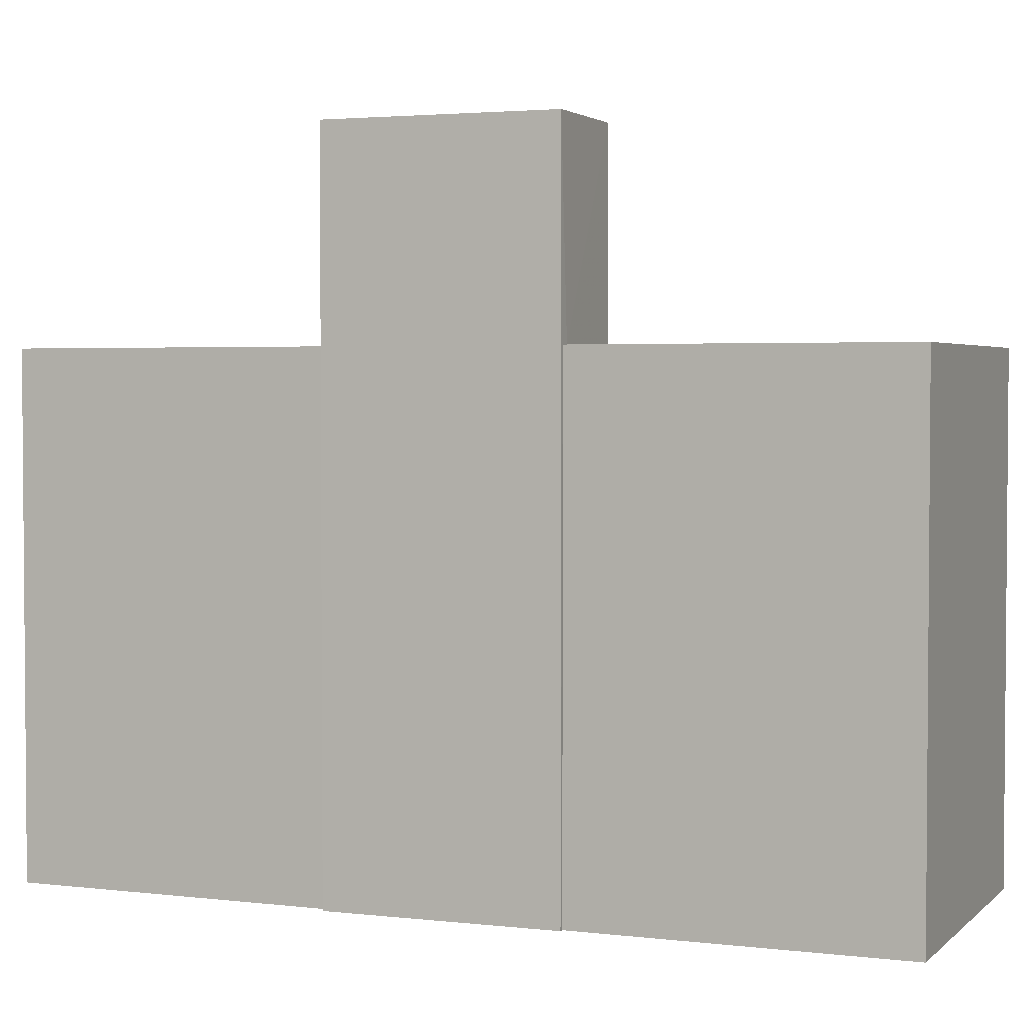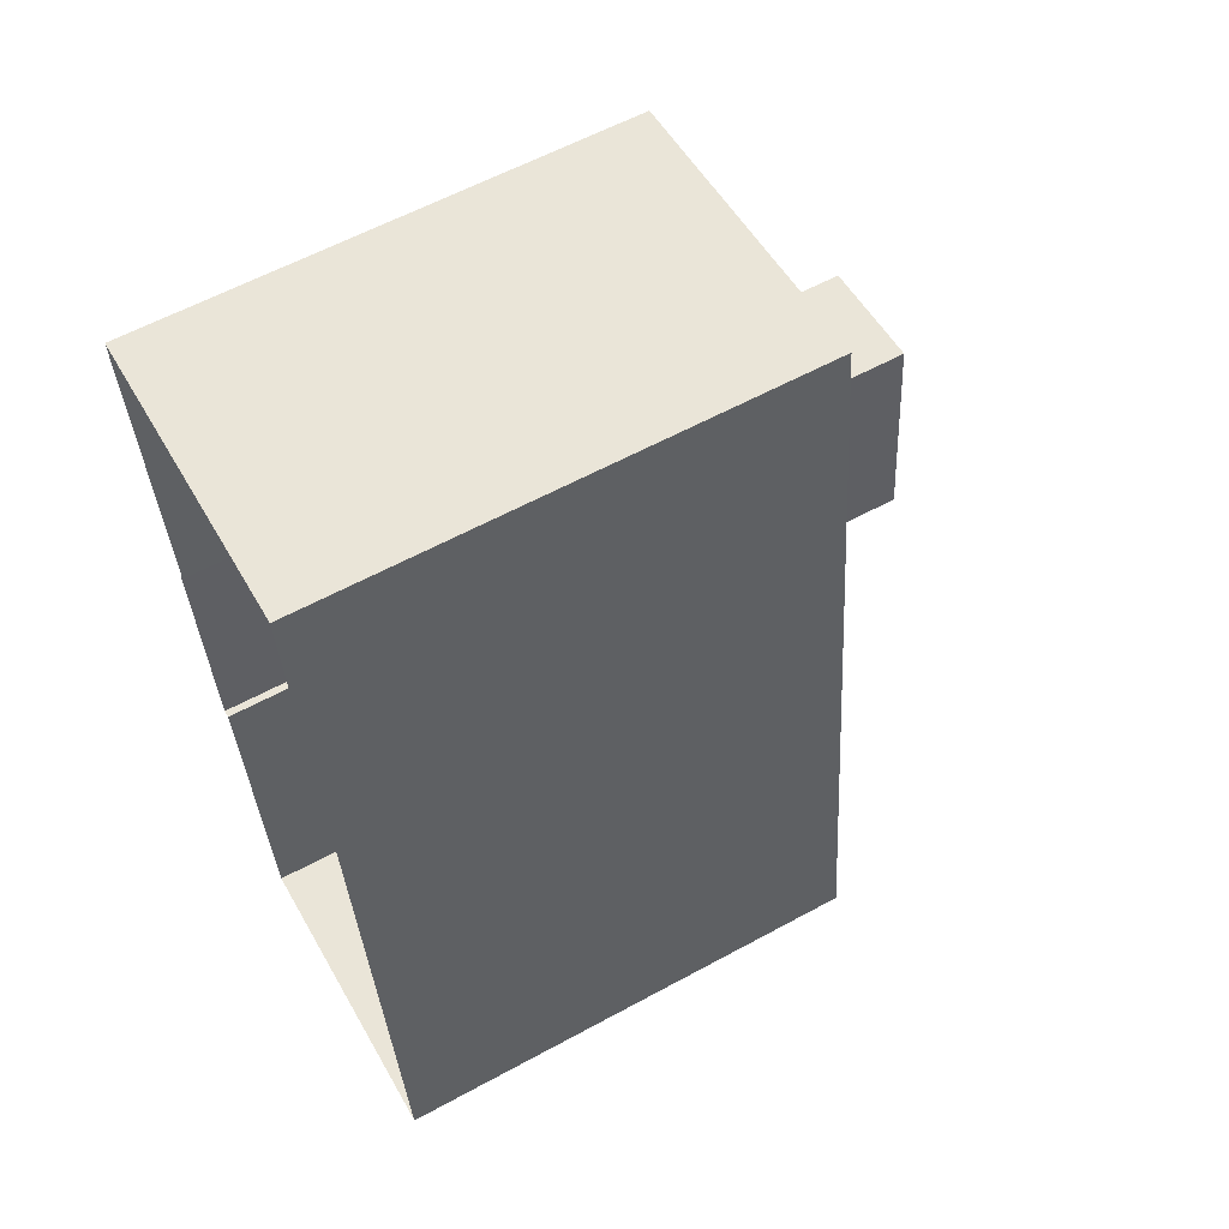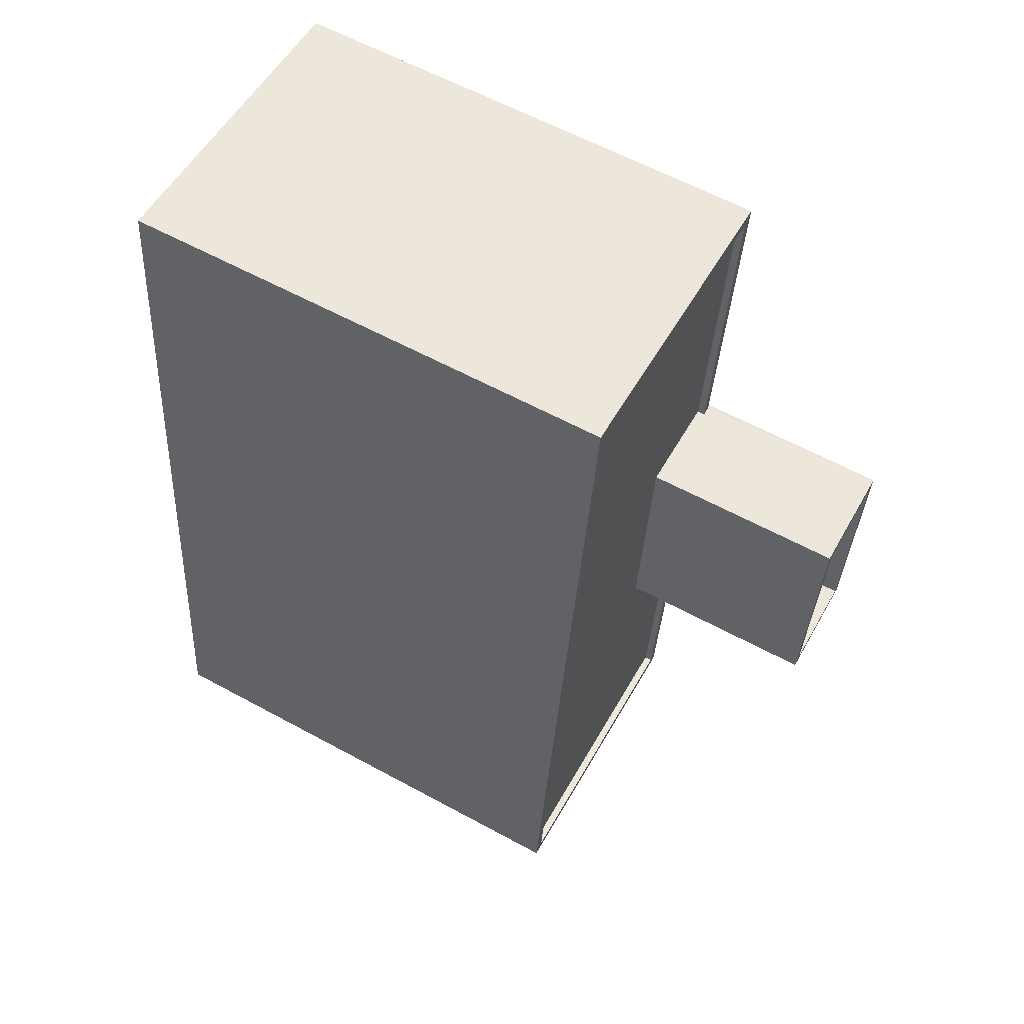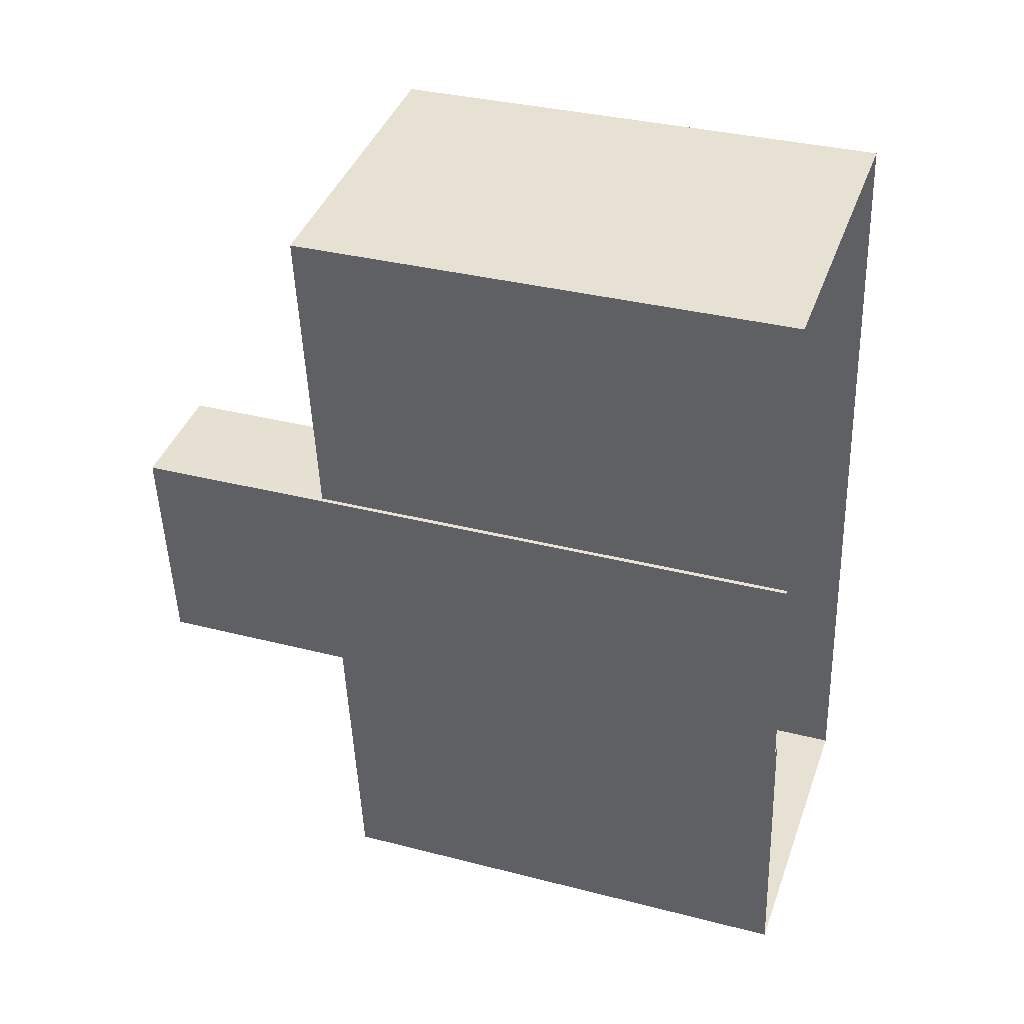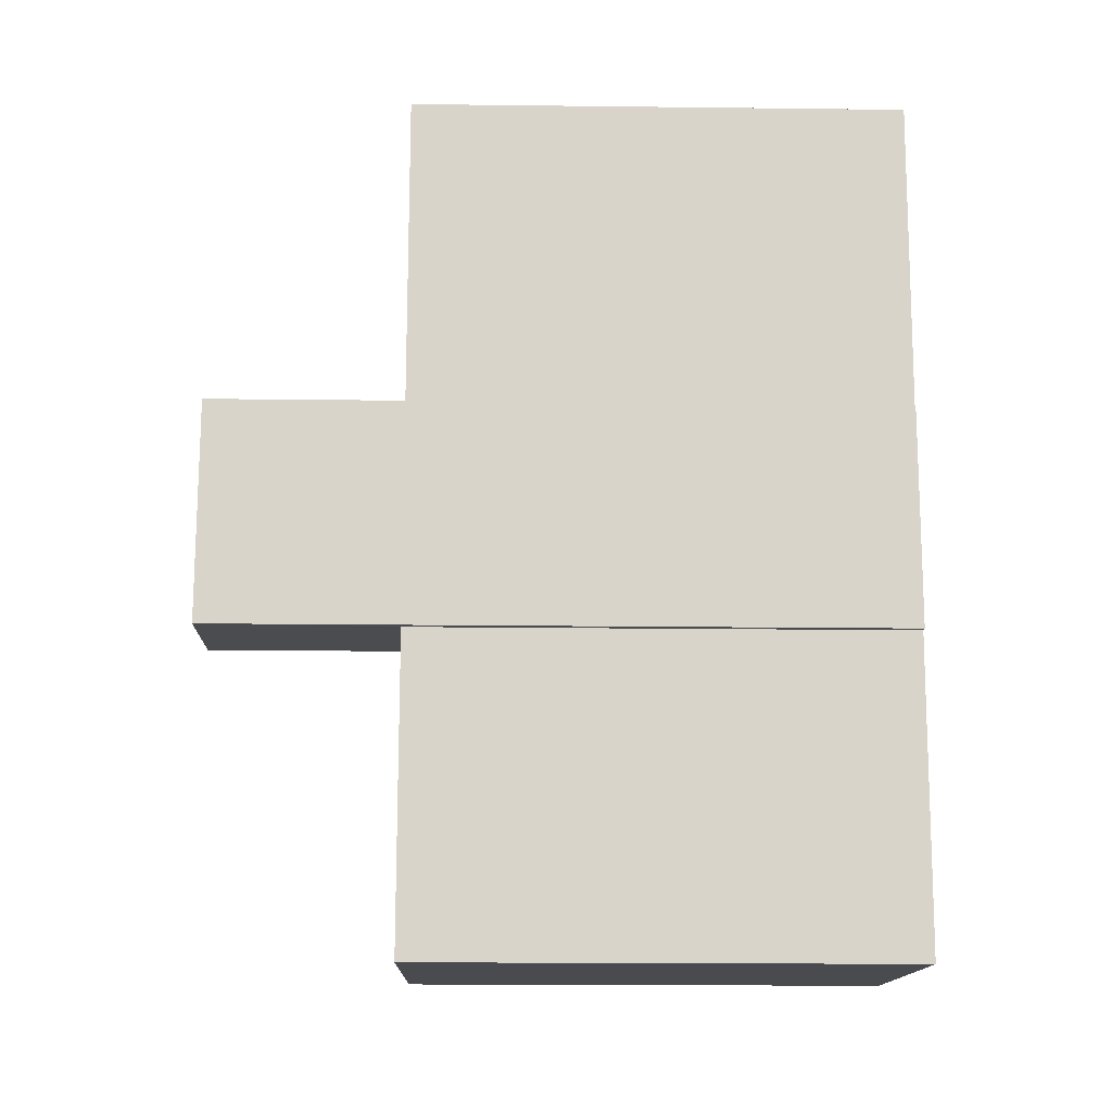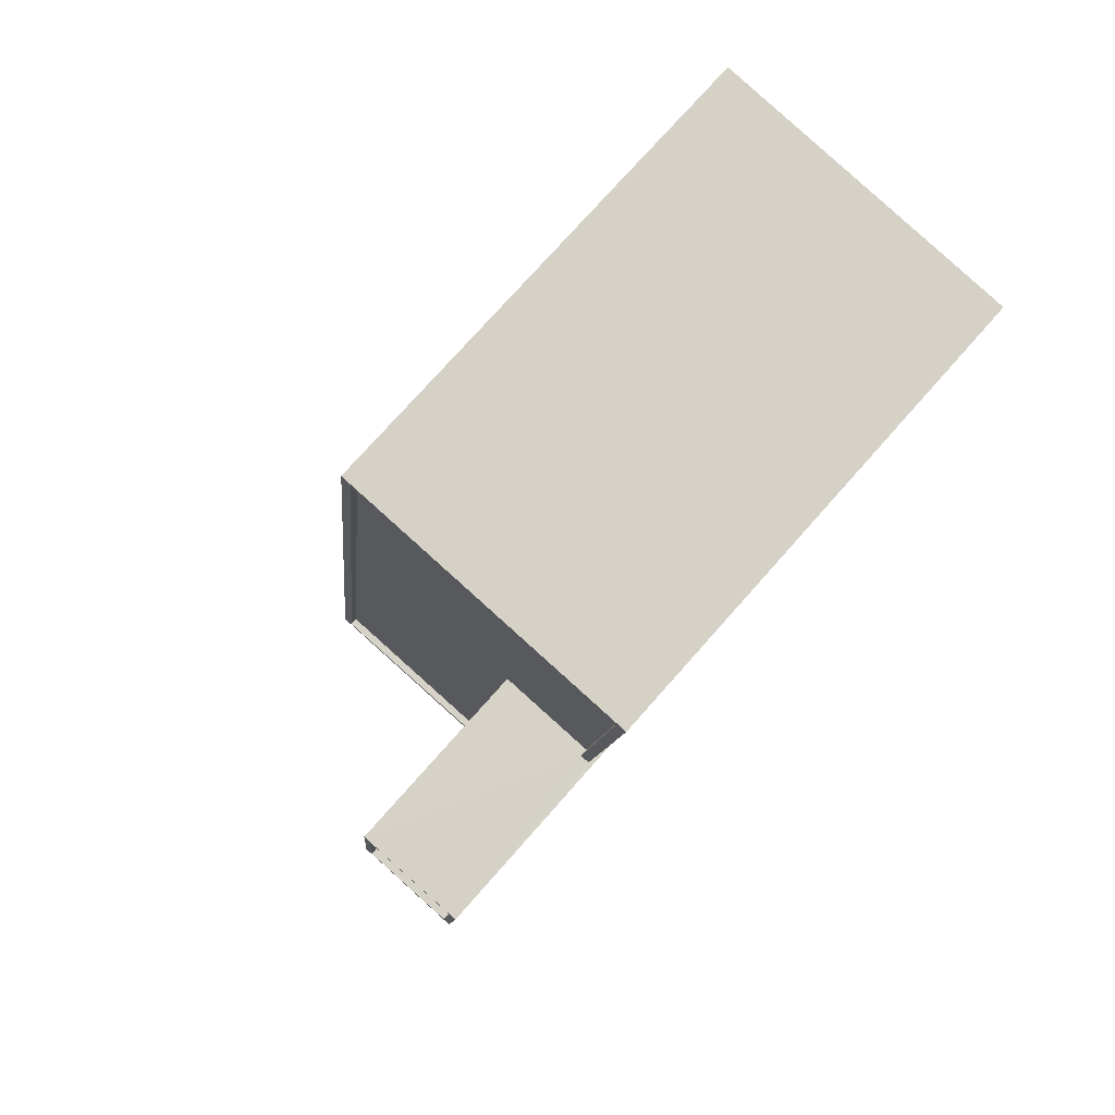
<metadata>
{"format":"obj","ext":"obj","renderer":"f3d","projection":"perspective","resolution":1024,"background":"white","views":[{"elev":2.8,"azim":106.1,"up":"+Z"},{"elev":59.8,"azim":-119.2,"up":"+Y"},{"elev":61.0,"azim":-61.0,"up":"+Y"},{"elev":34.1,"azim":109.2,"up":"+Y"},{"elev":-20.4,"azim":88.7,"up":"+Y"},{"elev":75.8,"azim":41.5,"up":"+Y"}]}
</metadata>
<code>
v -8.904e+04 -9.878e+04 8.448
v -8.904e+04 -9.878e+04 8.448
v -8.904e+04 -9.878e+04 8.448
v -8.904e+04 -9.877e+04 8.448
v -8.904e+04 -9.877e+04 8.449
v -8.904e+04 -9.878e+04 8.448
v -8.905e+04 -9.879e+04 8.448
v -8.904e+04 -9.879e+04 8.447
v -8.905e+04 -9.879e+04 18.15
v -8.904e+04 -9.879e+04 18.15
v -8.904e+04 -9.879e+04 18.15
v -8.904e+04 -9.877e+04 18.16
v -8.904e+04 -9.877e+04 18.16
v -8.904e+04 -9.877e+04 18.16
v -8.904e+04 -9.879e+04 18.15
v -8.904e+04 -9.878e+04 18.15
v -8.904e+04 -9.878e+04 18.15
v -8.904e+04 -9.878e+04 18.15
v -8.904e+04 -9.878e+04 18.15
v -8.904e+04 -9.877e+04 18.16
v -8.904e+04 -9.878e+04 21.99
v -8.904e+04 -9.878e+04 21.99
v -8.904e+04 -9.878e+04 21.99
v -8.904e+04 -9.878e+04 21.99
v -8.904e+04 -9.878e+04 21.99
v -8.904e+04 -9.878e+04 21.99
v -8.904e+04 -9.878e+04 21.99
v -8.904e+04 -9.878e+04 21.99
v -8.904e+04 -9.878e+04 18
v -8.904e+04 -9.877e+04 18.01
v -8.904e+04 -9.878e+04 18
v -8.904e+04 -9.879e+04 18
v -8.904e+04 -9.878e+04 18
v -8.904e+04 -9.879e+04 18
v -8.904e+04 -9.877e+04 18.01
v -8.904e+04 -9.878e+04 18
v -8.904e+04 -9.878e+04 21.54
v -8.904e+04 -9.878e+04 21.54
v -8.904e+04 -9.878e+04 21.54
v -8.904e+04 -9.878e+04 21.54
f 1 2 3
f 4 1 5
f 6 1 3
f 7 6 8
f 7 5 6
f 5 1 6
f 9 10 11
f 9 11 12
f 13 14 12
f 15 10 16
f 13 17 14
f 13 18 17
f 15 16 19
f 20 13 12
f 11 20 12
f 11 10 15
f 21 22 23
f 24 25 26
f 27 24 26
f 26 25 22
f 28 22 21
f 26 22 28
f 29 30 31
f 32 33 34
f 30 35 31
f 36 33 32
f 31 35 34
f 33 31 34
f 21 23 24
f 27 21 24
f 37 38 39
f 40 37 39
f 36 32 15
f 19 36 15
f 26 37 40
f 26 28 37
f 19 22 33
f 22 19 23
f 23 16 3
f 33 36 19
f 3 16 6
f 19 16 23
f 21 38 37
f 28 21 37
f 20 34 35
f 20 11 34
f 9 5 7
f 9 12 5
f 27 40 39
f 27 26 40
f 25 33 22
f 25 31 33
f 29 13 30
f 29 18 13
f 17 4 14
f 17 1 4
f 6 10 8
f 6 16 10
f 27 39 38
f 21 27 38
f 10 7 8
f 10 9 7
f 29 31 18
f 1 17 2
f 31 25 18
f 2 17 24
f 18 25 24
f 17 18 24
f 11 32 34
f 11 15 32
f 14 4 5
f 12 14 5
f 24 3 2
f 24 23 3
f 13 35 30
f 13 20 35

</code>
